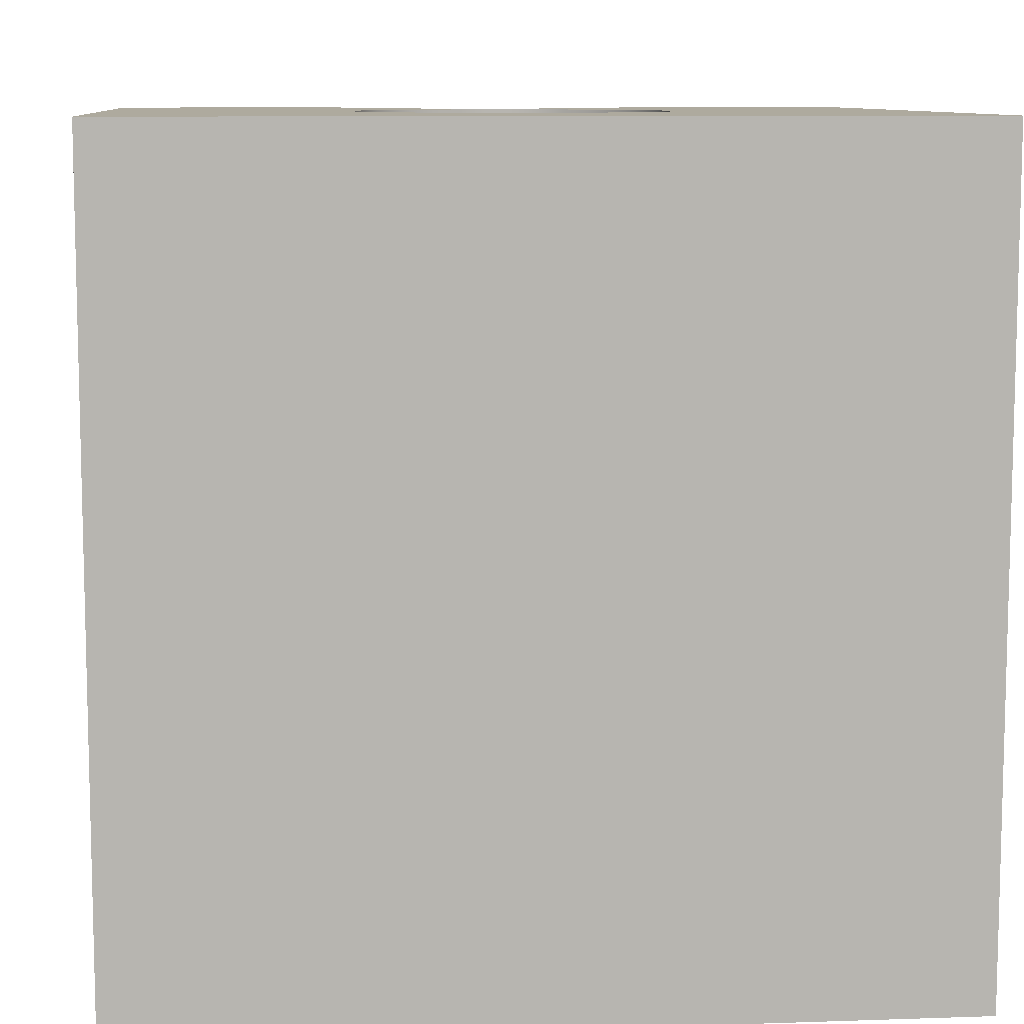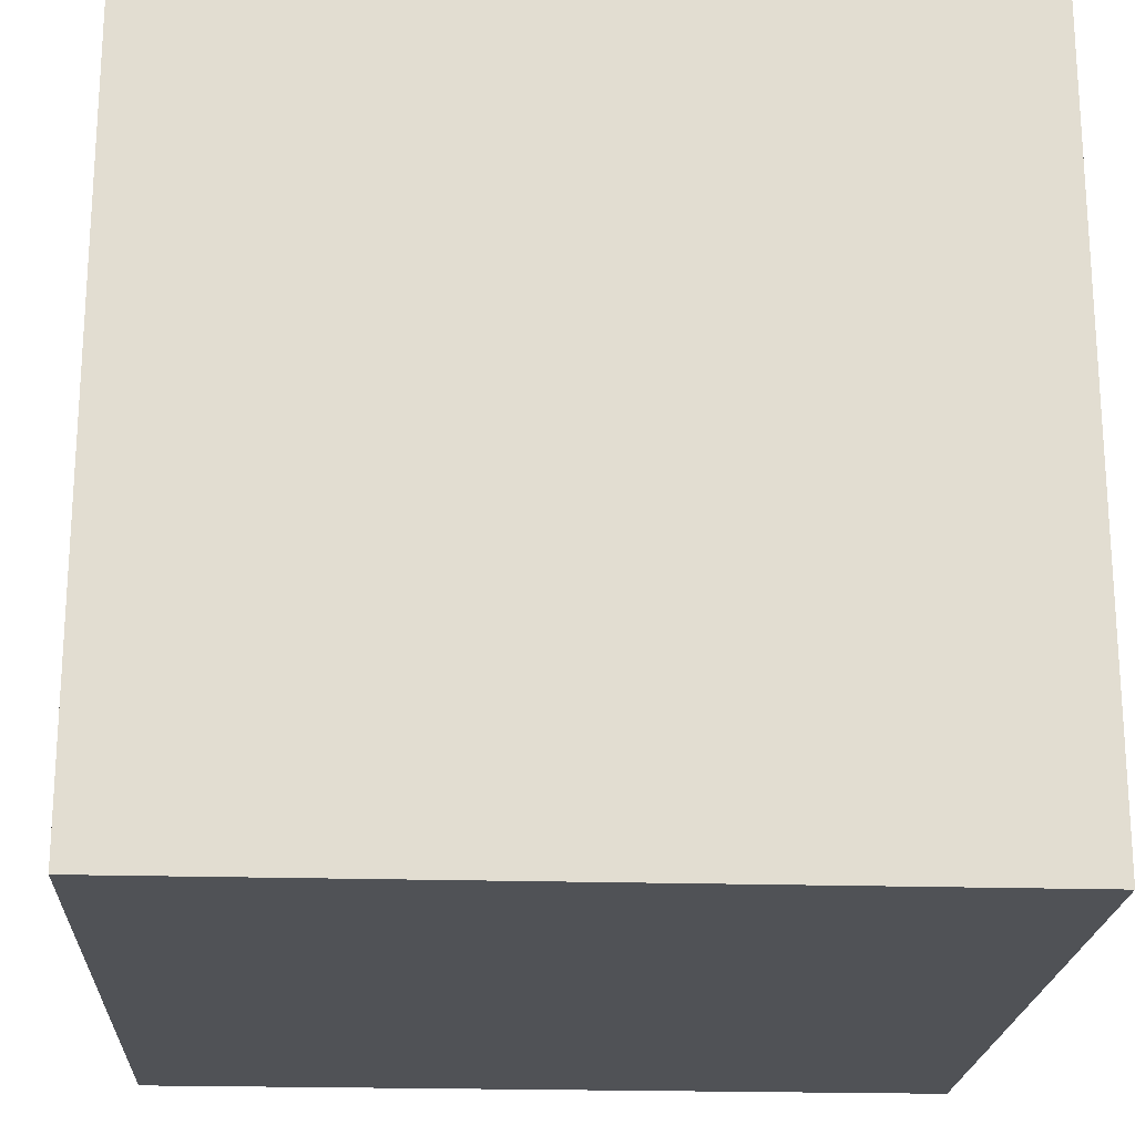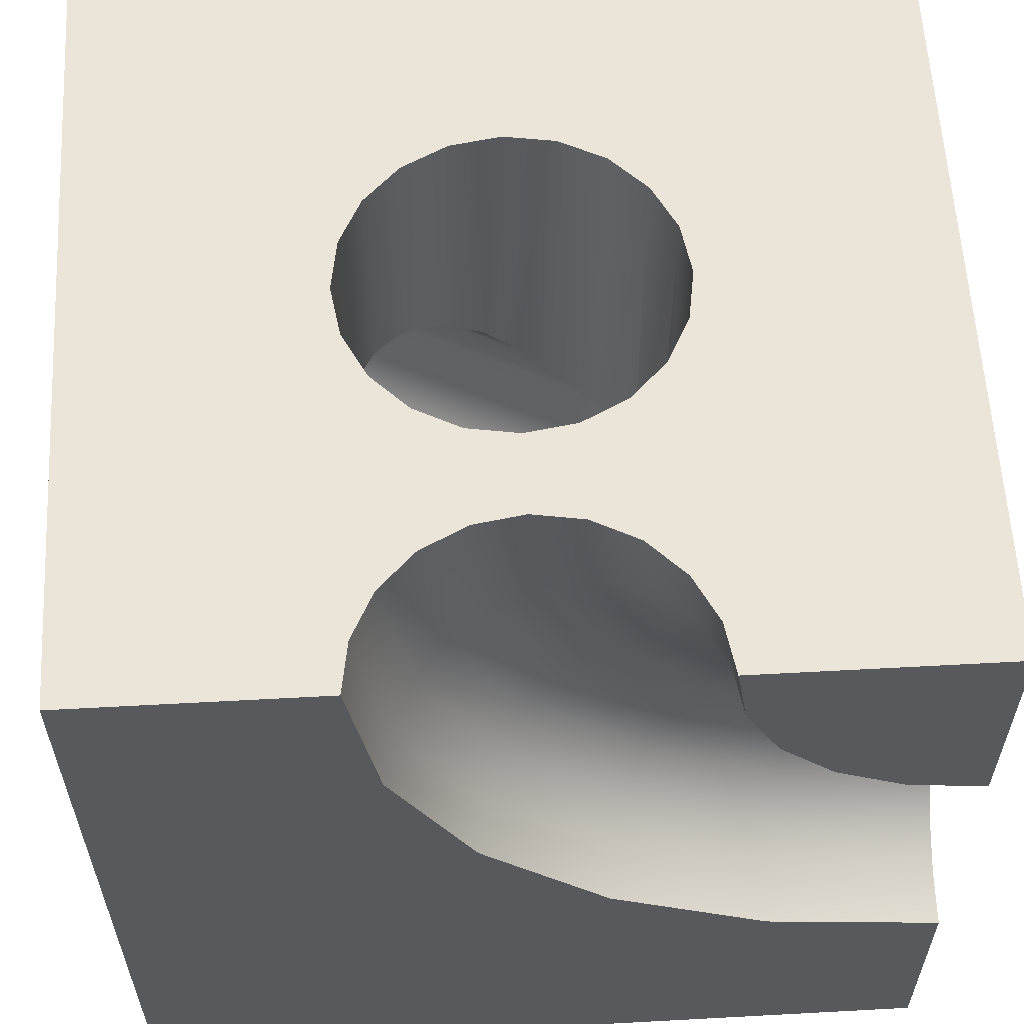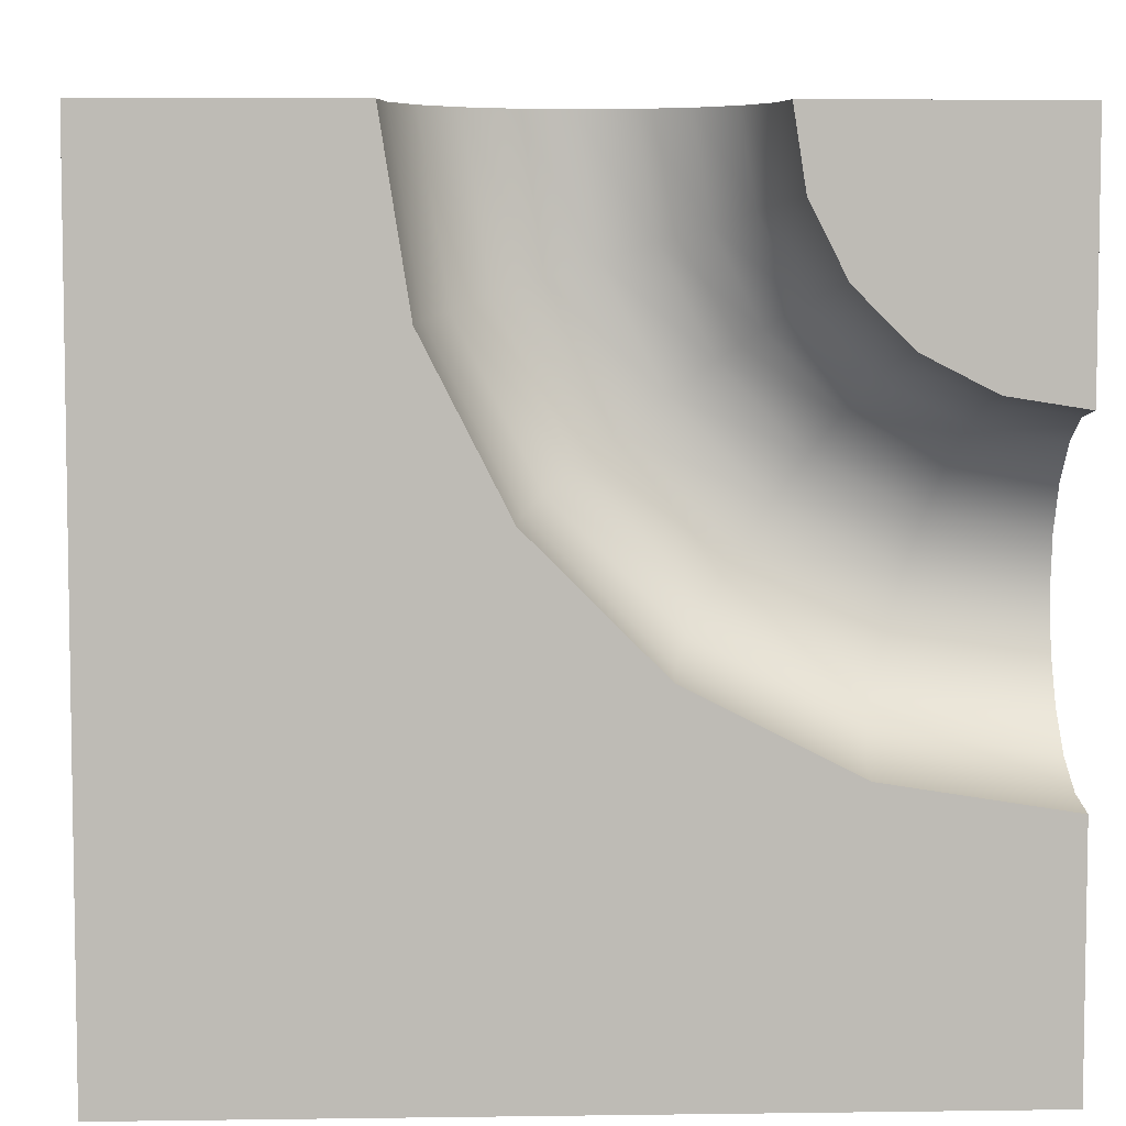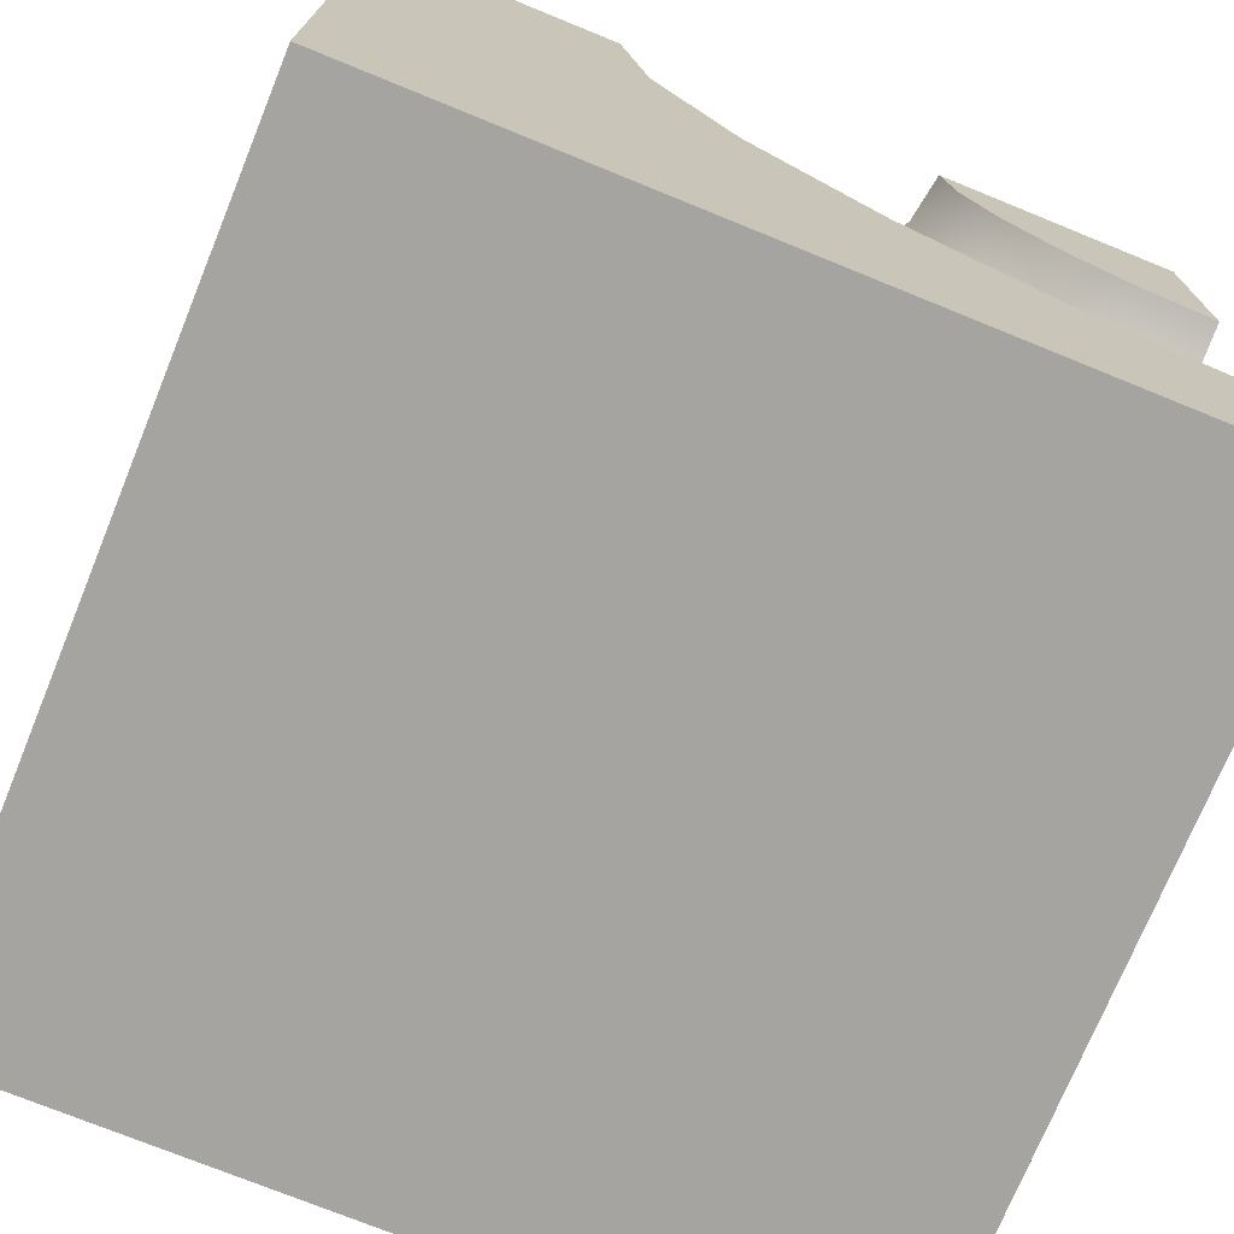
<metadata>
{"format":"obj","ext":"obj","renderer":"f3d","projection":"perspective","resolution":1024,"background":"white","views":[{"elev":9.2,"azim":-5.2,"up":"+Z"},{"elev":-20.9,"azim":176.9,"up":"+Y"},{"elev":59.3,"azim":176.8,"up":"+Z"},{"elev":6.0,"azim":177.6,"up":"+Z"},{"elev":-73.5,"azim":157.8,"up":"+Z"}]}
</metadata>
<code>
v -0.1639 -0.1137 0
v -0.1519 -0.1275 0
v -0.1678 -0.1059 0.01189
v -0.1899 -0.06198 0.000446
v -0.08775 -0.1688 -0.0618
v -0.07465 -0.1436 -0.1176
v -0.118 -0.1148 -0.1136
v -0.1307 -0.1391 -0.0597
v 0.09227 0.1774 0
v 0.09114 0.1753 0.0155
v 0.0734 0.1843 0
v 0 0.2 0.5
v -0.004446 0.1993 0.001864
v 0.01348 0.1979 0
v 0.04218 0.1933 0.01394
v 0.05888 0.1901 0
v 0.0618 0.1902 0.5
v -0.1363 0.3382 0.3818
v -0.1784 0.3824 0.3955
v -0.1618 0.3824 0.5
v -0.1176 0.3382 0.5
v -0.000386 0.3382 0.137
v -0.04549 0.3098 0.1698
v 0.03431 0.3098 0.3264
v 0.08733 0.3382 0.3092
v -0.09549 0.3 0.2061
v -0.02447 0.3 0.3455
v 0.0432 0.1953 0
v 0.03541 0.3824 0.111
v 0.1294 0.3824 0.2955
v -0.1455 0.3098 0.2424
v -0.08325 0.3098 0.3646
v -0.1996 -0.003183 0
v -0.1989 -0.007043 0.01261
v -0.05423 -0.1043 -0.1618
v -0.09831 -0.07686 -0.1563
v -0.1979 0.01348 0
v -0.1534 -0.07819 -0.1018
v -0.1647 -0.1 -0.05352
v 0.05839 0.4382 0.0943
v 0.1564 0.4382 0.2867
v -0.1927 0.04886 0.01791
v -0.1951 0.03084 0.02036
v -0.1901 0.05888 0
v -0.06207 0.1899 0.00033
v -0.1756 0.09057 0.01072
v -0.1774 0.09227 0
v -0.2054 0.4382 0.4043
v -0.1902 0.4382 0.5
v -0.1902 -0.0618 0.5
v -0.2 0 0.5
v -0.1375 0.1419 0.02028
v -0.151 0.1284 0.0258
v -0.1513 0.1291 0.01455
v -0.1906 0.3382 0.2752
v -0.1351 -0.1475 0
v -0.1088 0.1663 0.01665
v -0.1137 0.1639 0
v -0.1941 0.04545 -0.016
v -0.1907 0.05197 -0.03043
v -0.1591 0.1195 0
v -0.1854 0.06213 -0.04188
v -0.1275 0.1519 0
v -0.1788 0.07493 -0.04923
v -0.1521 0.1263 -0.03043
v -0.1487 0.1328 -0.016
v -0.1714 0.08912 -0.05176
v -0.1574 0.1161 -0.04188
v -0.164 0.1033 -0.04923
v 0.06631 0.5 0.08855
v 0.1657 0.5 0.2837
v -0.02851 -0.05483 -0.1902
v -0.07347 -0.02908 -0.1837
v -0.1783 -0.03626 -0.08313
v -0.1875 -0.05409 -0.0437
v -0.1357 -0.04419 -0.1401
v -0.1975 -0.004472 -0.0309
v 0.07465 0.1436 -0.1176
v 0.08775 0.1688 -0.0618
v 0.03884 0.1869 -0.0597
v 0.02618 0.1625 -0.1136
v -0.2264 0.3824 0.3012
v 0 0 -0.2
v -0.04593 0.02388 -0.1932
v -0.2147 0.5 0.4073
v -0.2 0.5 0.5
v -0.1953 0.0432 0
v -0.191 0.00813 -0.05878
v -0.1638 -0.008506 -0.1144
v -0.1134 -0.001352 -0.1647
v 0.05423 0.1043 -0.1618
v 0.006461 0.1246 -0.1563
v 0.02851 0.05483 -0.1902
v -0.01838 0.07685 -0.1837
v -0.01273 0.1923 -0.05352
v -0.06342 0.1846 -0.0437
v -0.02408 0.1705 -0.1018
v -0.1808 0.02776 -0.0809
v -0.08872 0.04614 -0.1732
v -0.2494 0.4382 0.3179
v -0.1456 0.02647 -0.1345
v -0.1475 0.1351 0
v -0.04175 0.1365 -0.1401
v -0.07269 0.1668 -0.08313
v -0.06403 0.09362 -0.1647
v -0.1679 0.05249 -0.09511
v -0.1698 0.3098 0.04549
v -0.2061 0.3 0.09549
v -0.2424 0.3098 0.1455
v -0.1255 0.06524 -0.1414
v -0.1163 0.1517 -0.05878
v -0.1098 0.1643 -0.0309
v -0.1537 0.07991 -0.1
v -0.08712 0.139 -0.1144
v -0.1266 0.1321 -0.0809
v -0.137 0.3382 0.000386
v -0.2752 0.3382 0.1906
v -0.1394 0.1073 -0.09511
v -0.1053 0.104 -0.1345
v -0.2573 0.5 0.3237
v -0.3012 0.3824 0.2264
v -0.111 0.3824 -0.03541
v -0.1176 0.1618 0.5
v -0.0618 0.1902 0.5
v -0.3179 0.4382 0.2494
v -0.0943 0.4382 -0.05839
v -0.3237 0.5 0.2573
v -0.08855 0.5 -0.06631
v -0.5 0.3098 -0.0618
v -0.5 0.3 0
v -0.5 -0.5 -0.5
v -0.5 0.5 -0.5
v 0.5 0.5 -0.5
v 0.5 -0.5 -0.5
v -0.3646 0.3098 0.08325
v -0.3818 0.3382 0.1363
v -0.3455 0.3 0.02447
v -0.3955 0.3824 0.1784
v -0.3264 0.3098 -0.03431
v -0.4043 0.4382 0.2054
v -0.1902 0.0618 0.5
v -0.3092 0.3382 -0.08733
v -0.4073 0.5 0.2147
v -0.2955 0.3824 -0.1294
v -0.5 0.3382 0.1176
v -0.5 0.3824 0.1618
v -0.5 0.3098 0.0618
v -0.5 0.4382 0.1902
v -0.2867 0.4382 -0.1564
v -0.5 0.5 0.2
v -0.2837 0.5 -0.1657
v -0.5 0.3382 -0.1176
v -0.1618 0.1176 0.5
v -0.5 0.3824 -0.1618
v -0.5 0.4382 -0.1902
v -0.5 0.5 -0.2
v -0.5 0.5 0.5
v 0.2 0.5 0.5
v 0.5 0.5 0.5
v -0.5 -0.5 0.5
v -0.134 -0.1454 0.01502
v -0.0618 0.3098 0.5
v -0.1195 -0.1591 0
v -0.1068 -0.1673 0
v -0.09114 -0.1753 0.0155
v -0.09227 -0.1774 0
v 0 0.3 0.5
v 0.1902 0.4382 0.5
v 0.0618 0.3098 0.5
v 0.5 -0.07762 -0.1176
v 0.5 -0.1275 -0.1618
v 0.5 -0.1903 -0.1902
v 0.1618 0.3824 0.5
v 0.5 -0.0456 -0.0618
v 0.1176 0.3382 0.5
v 0.5 -0.26 -0.2
v 0.1176 0.1618 0.01396
v 0.1176 0.1618 0.5
v -0.1618 -0.1176 0.5
v 0.5 -0.03457 0
v 0.5 -0.3297 -0.1902
v 0.5 -0.3925 -0.1618
v 0.5 -0.4424 -0.1176
v 0.1354 0.144 0.0618
v 0.1618 0.1176 0.08391
v 0.1618 0.1176 0.5
v 0.5 -0.0456 0.0618
v 0.5 -0.4744 -0.0618
v -0.1176 -0.1618 0.5
v 0.5 -0.5 0.5
v 0.5 -0.4854 0
v 0.5 -0.07762 0.1176
v 0.1752 0.09127 0.1176
v 0.1902 0.0618 0.1368
v 0.1902 0.0618 0.5
v -0.0618 -0.1902 0.5
v -0.0618 -0.1902 0.01722
v 0 -0.2 0.5
v 0 -0.2 0.08686
v -0.03979 -0.1937 0.0618
v 0.5 -0.1275 0.1618
v 0.1951 0.03106 0.1618
v 0.2 0 0.1747
v 0.2 0 0.5
v 0.0618 -0.1902 0.5
v 0.0618 -0.1902 0.1391
v 0.02599 -0.1959 0.1176
v 0.195 -0.03173 0.1902
v 0.1902 -0.0618 0.1948
v 0.1902 -0.0618 0.5
v 0.5 -0.1903 0.1902
v 0.1176 -0.1618 0.5
v 0.1176 -0.1618 0.1762
v 0.08664 -0.1776 0.1618
v 0.1753 -0.09114 0.2
v 0.1618 -0.1176 0.1953
v 0.1618 -0.1176 0.5
v 0.5 -0.4744 0.0618
v 0.5 -0.4424 0.1176
v 0.138 -0.1414 0.1902
v 0.5 -0.26 0.2
v 0.5 -0.3925 0.1618
v 0.5 -0.3297 0.1902
f 4 3 1
f 5 6 8
f 8 6 7
f 9 10 11
f 13 14 12
f 14 15 12
f 16 17 15
f 12 15 17
f 18 19 21
f 21 19 20
f 22 23 25
f 25 23 24
f 23 26 24
f 24 26 27
f 16 15 28
f 29 22 30
f 30 22 25
f 28 15 14
f 26 31 27
f 27 31 32
f 6 35 7
f 7 35 36
f 8 7 39
f 39 7 38
f 40 29 41
f 41 29 30
f 19 48 20
f 20 48 49
f 4 34 50
f 33 51 34
f 50 34 51
f 52 53 54
f 31 55 32
f 32 55 18
f 56 8 2
f 2 8 1
f 39 1 8
f 45 57 58
f 59 60 47
f 60 62 47
f 34 4 33
f 62 64 47
f 65 66 47
f 64 67 47
f 68 65 47
f 67 69 47
f 69 68 47
f 70 40 71
f 71 40 41
f 35 72 36
f 36 72 73
f 39 38 75
f 75 38 74
f 7 36 38
f 38 36 76
f 4 75 33
f 33 75 77
f 78 79 81
f 81 79 80
f 55 82 18
f 18 82 19
f 72 83 73
f 73 83 84
f 48 85 49
f 49 85 86
f 37 87 43
f 43 87 42
f 75 74 77
f 77 74 88
f 38 76 74
f 74 76 89
f 36 73 76
f 76 73 90
f 91 78 92
f 92 78 81
f 42 87 44
f 83 93 84
f 84 93 94
f 93 91 94
f 94 91 92
f 95 13 96
f 96 13 45
f 77 88 59
f 59 88 60
f 81 80 97
f 97 80 95
f 74 89 88
f 88 89 98
f 73 84 90
f 90 84 99
f 82 100 19
f 19 100 48
f 76 90 89
f 89 90 101
f 63 52 102
f 102 52 54
f 102 54 61
f 88 98 60
f 60 98 62
f 92 81 103
f 103 81 97
f 97 95 104
f 104 95 96
f 84 94 99
f 99 94 105
f 89 101 98
f 98 101 106
f 94 92 105
f 105 92 103
f 98 106 62
f 62 106 64
f 107 108 23
f 23 108 26
f 108 109 26
f 26 109 31
f 90 99 101
f 101 99 110
f 111 112 65
f 65 112 66
f 104 96 111
f 111 96 112
f 106 113 64
f 64 113 67
f 103 97 114
f 114 97 104
f 101 110 106
f 106 110 113
f 115 111 68
f 68 111 65
f 116 107 22
f 22 107 23
f 109 117 31
f 31 117 55
f 113 118 67
f 67 118 69
f 99 105 110
f 110 105 119
f 118 115 69
f 69 115 68
f 105 103 119
f 119 103 114
f 114 104 115
f 115 104 111
f 100 120 48
f 48 120 85
f 110 119 113
f 113 119 118
f 119 114 118
f 118 114 115
f 117 121 55
f 55 121 82
f 122 116 29
f 29 116 22
f 58 57 123
f 123 57 124
f 57 45 124
f 75 4 39
f 1 39 4
f 45 13 124
f 124 13 12
f 121 125 82
f 82 125 100
f 126 122 40
f 40 122 29
f 9 11 79
f 11 16 79
f 79 16 80
f 16 28 80
f 125 127 100
f 100 127 120
f 128 126 70
f 70 126 40
f 131 132 134
f 134 132 133
f 135 136 109
f 109 136 117
f 137 135 108
f 108 135 109
f 136 138 117
f 117 138 121
f 139 137 107
f 107 137 108
f 138 140 121
f 121 140 125
f 87 59 44
f 47 46 59
f 59 46 44
f 33 37 51
f 37 43 51
f 43 42 51
f 44 141 42
f 51 42 141
f 142 139 116
f 116 139 107
f 140 143 125
f 125 143 127
f 80 28 95
f 28 14 95
f 14 13 95
f 102 61 66
f 47 66 46
f 46 66 61
f 144 142 122
f 122 142 116
f 145 146 136
f 136 146 138
f 147 145 135
f 135 145 136
f 87 37 59
f 59 37 77
f 77 37 33
f 146 148 138
f 138 148 140
f 130 147 137
f 137 147 135
f 149 144 126
f 126 144 122
f 148 150 140
f 140 150 143
f 129 130 139
f 139 130 137
f 151 149 128
f 128 149 126
f 152 129 142
f 142 129 139
f 61 54 153
f 54 53 153
f 153 53 123
f 58 123 63
f 63 123 52
f 53 52 123
f 96 45 112
f 45 58 112
f 102 66 63
f 66 112 63
f 112 58 63
f 154 152 144
f 144 152 142
f 155 154 149
f 149 154 144
f 156 155 151
f 151 155 149
f 150 157 143
f 86 85 157
f 85 120 157
f 120 127 157
f 157 127 143
f 44 46 141
f 141 46 153
f 61 153 46
f 132 156 133
f 156 151 133
f 151 128 133
f 128 70 133
f 159 133 158
f 158 133 71
f 70 71 133
f 160 157 131
f 132 131 156
f 156 131 155
f 155 131 154
f 154 131 152
f 152 131 129
f 150 148 157
f 129 131 130
f 148 146 157
f 157 146 131
f 146 145 131
f 145 147 131
f 147 130 131
f 2 161 56
f 32 18 162
f 162 18 21
f 161 163 56
f 164 165 166
f 27 32 167
f 167 32 162
f 166 5 164
f 164 5 163
f 5 8 163
f 8 56 163
f 71 41 158
f 158 41 168
f 24 27 169
f 169 27 167
f 78 91 170
f 170 91 171
f 91 93 171
f 171 93 172
f 41 30 168
f 168 30 173
f 79 78 174
f 174 78 170
f 25 24 175
f 175 24 169
f 93 83 172
f 172 83 176
f 30 25 173
f 173 25 175
f 177 178 10
f 178 17 10
f 16 11 17
f 17 11 10
f 1 3 179
f 179 3 50
f 3 4 50
f 9 79 180
f 180 79 174
f 83 72 176
f 176 72 181
f 72 35 181
f 181 35 182
f 35 6 182
f 182 6 183
f 177 184 178
f 184 185 178
f 178 185 186
f 10 9 177
f 9 180 177
f 177 180 184
f 187 184 180
f 6 5 183
f 183 5 188
f 163 161 189
f 189 161 179
f 1 179 2
f 161 2 179
f 160 131 190
f 190 131 134
f 5 166 188
f 188 166 191
f 184 187 185
f 185 187 193
f 192 193 187
f 185 193 186
f 186 193 195
f 193 194 195
f 163 189 164
f 164 189 165
f 189 196 165
f 196 197 165
f 197 196 200
f 200 196 199
f 198 199 196
f 193 192 194
f 194 192 202
f 201 202 192
f 194 202 195
f 195 202 204
f 202 203 204
f 199 198 207
f 198 205 207
f 205 206 207
f 203 208 204
f 204 208 210
f 208 209 210
f 202 201 203
f 211 208 201
f 208 203 201
f 206 205 214
f 205 212 214
f 212 213 214
f 209 215 210
f 216 217 215
f 210 215 217
f 200 199 218
f 218 199 219
f 199 207 219
f 213 212 220
f 212 217 220
f 217 216 220
f 166 165 191
f 165 197 191
f 197 200 191
f 191 200 218
f 208 211 209
f 215 209 221
f 221 209 211
f 214 222 206
f 207 206 219
f 219 206 222
f 215 221 216
f 220 216 223
f 223 216 221
f 220 223 213
f 214 213 222
f 222 213 223
f 17 157 12
f 198 196 160
f 12 157 124
f 196 189 160
f 124 157 123
f 189 179 160
f 123 157 153
f 179 50 160
f 153 157 141
f 157 160 141
f 141 160 51
f 160 50 51
f 191 134 188
f 188 134 183
f 159 180 133
f 180 174 133
f 183 134 182
f 174 170 133
f 182 134 181
f 134 133 181
f 181 133 176
f 176 133 172
f 172 133 171
f 133 170 171
f 134 191 190
f 191 218 190
f 218 219 190
f 180 159 187
f 219 222 190
f 187 159 192
f 222 223 190
f 190 223 159
f 223 221 159
f 221 211 159
f 211 201 159
f 159 201 192
f 160 190 198
f 198 190 205
f 205 190 212
f 212 190 217
f 190 159 217
f 217 159 210
f 210 159 204
f 204 159 195
f 159 158 195
f 158 168 195
f 195 168 186
f 168 173 186
f 186 173 178
f 173 175 178
f 178 175 17
f 175 169 17
f 169 167 17
f 86 157 49
f 167 162 17
f 17 162 157
f 162 21 157
f 21 20 157
f 157 20 49

</code>
